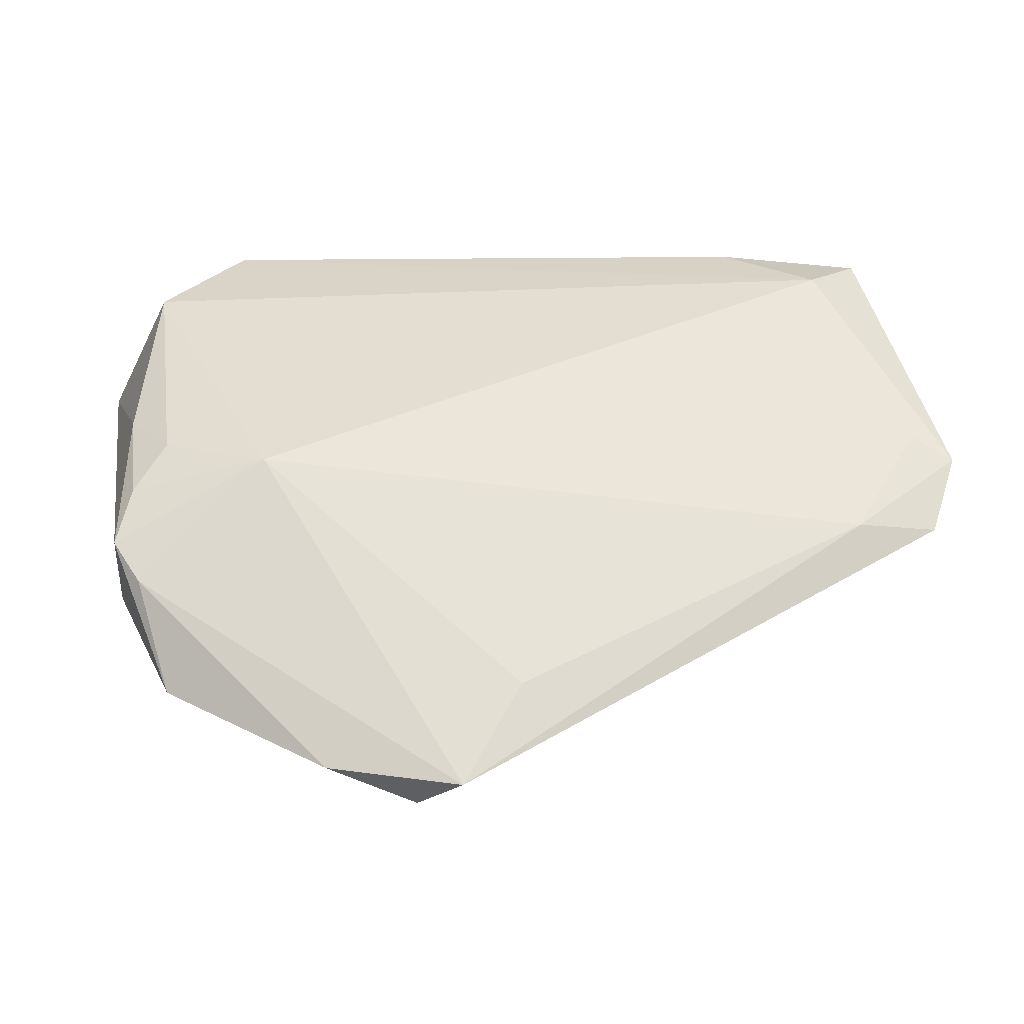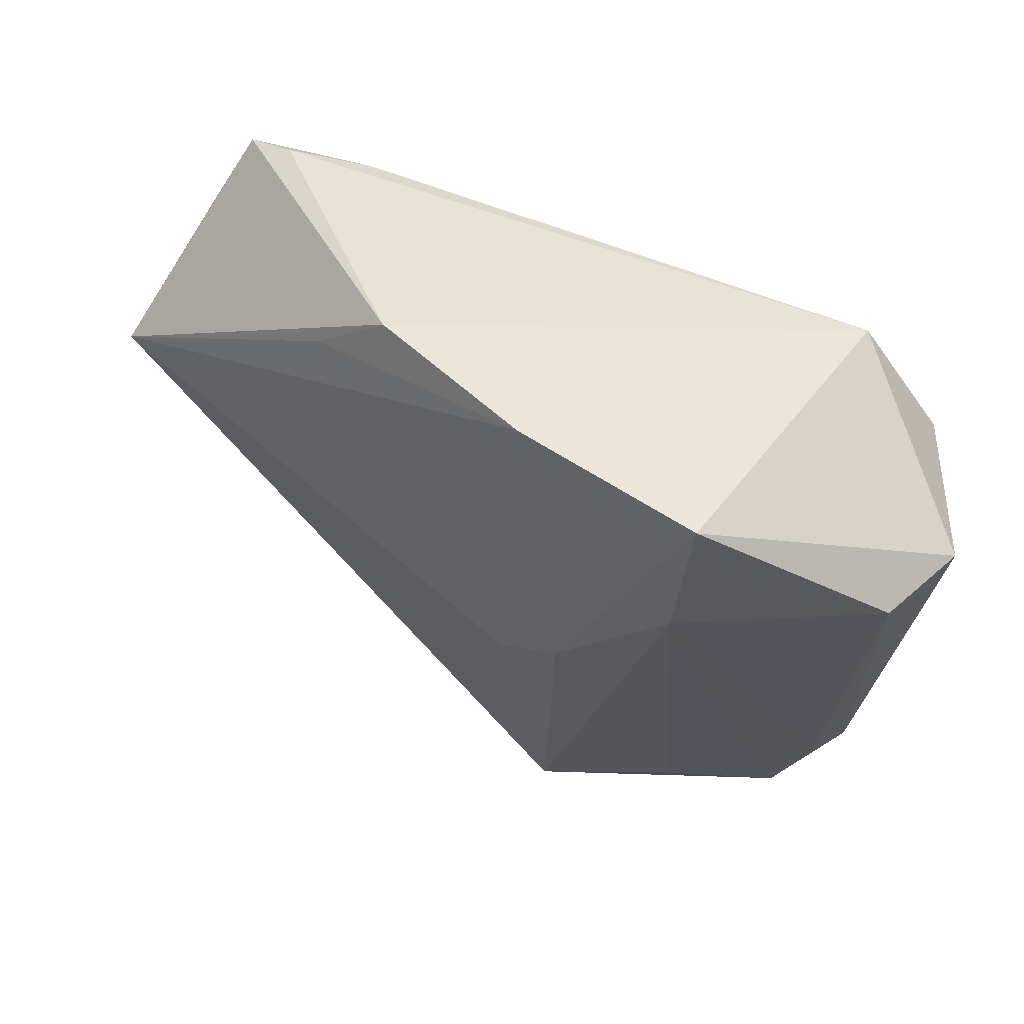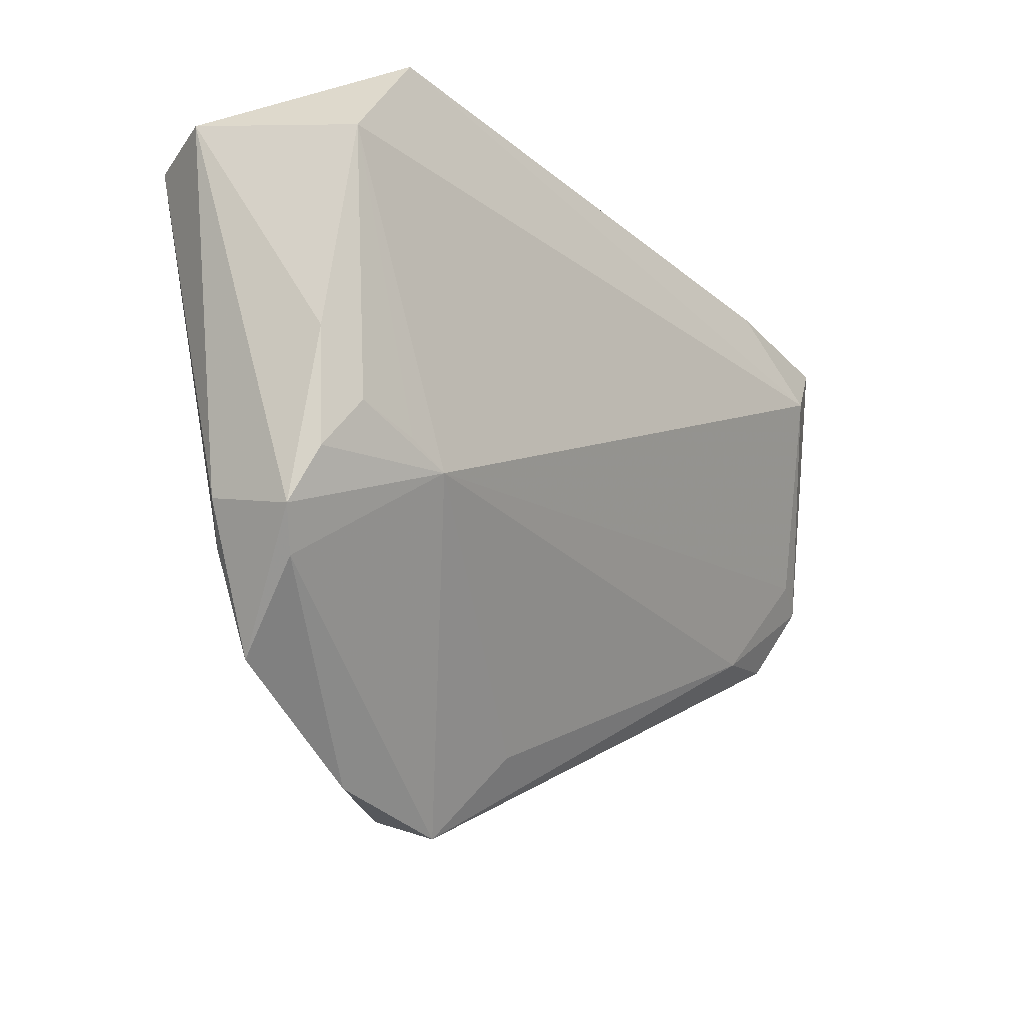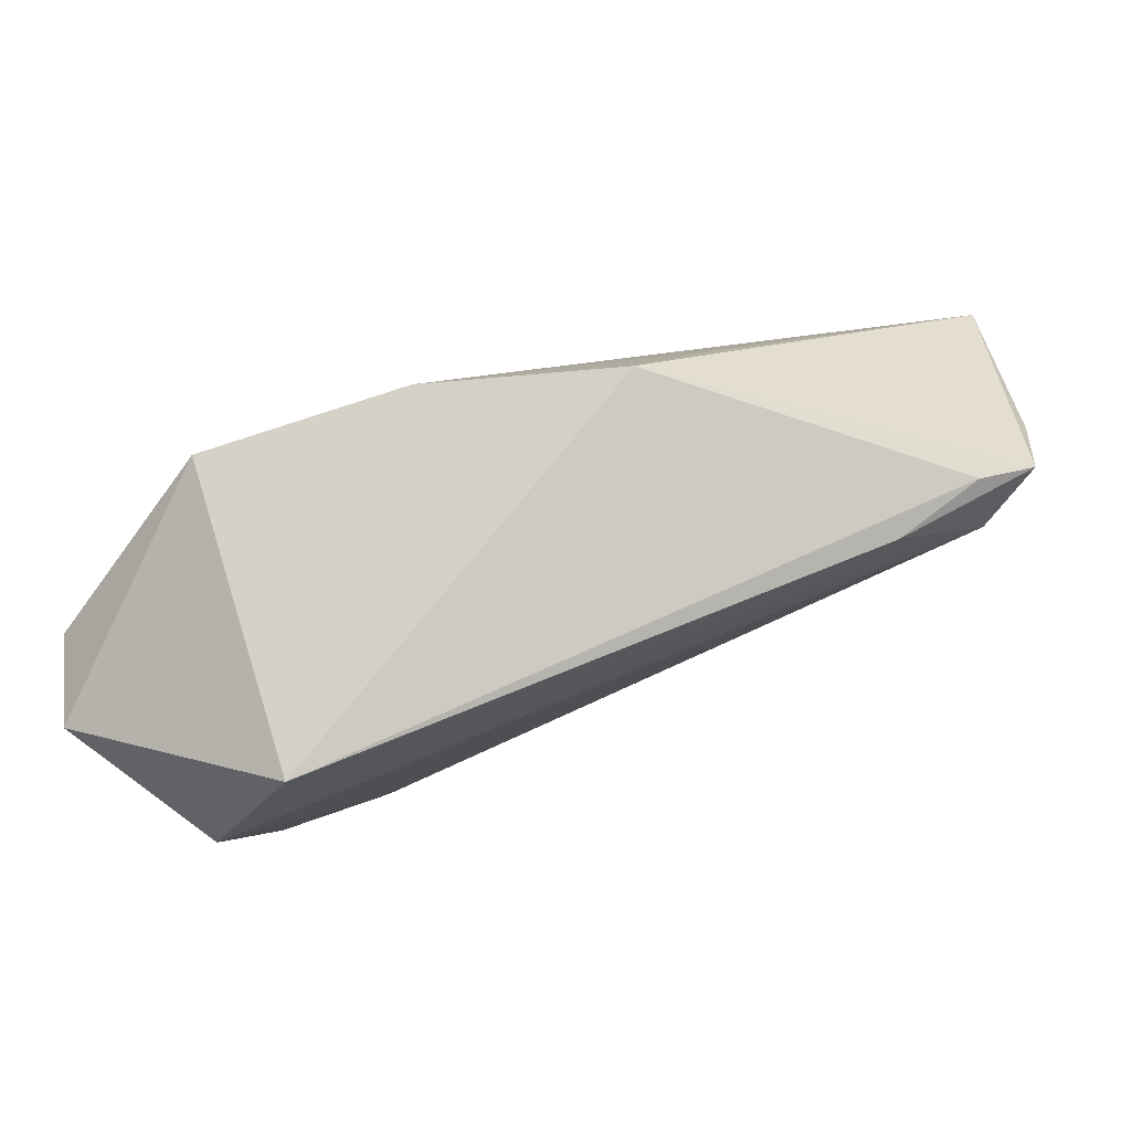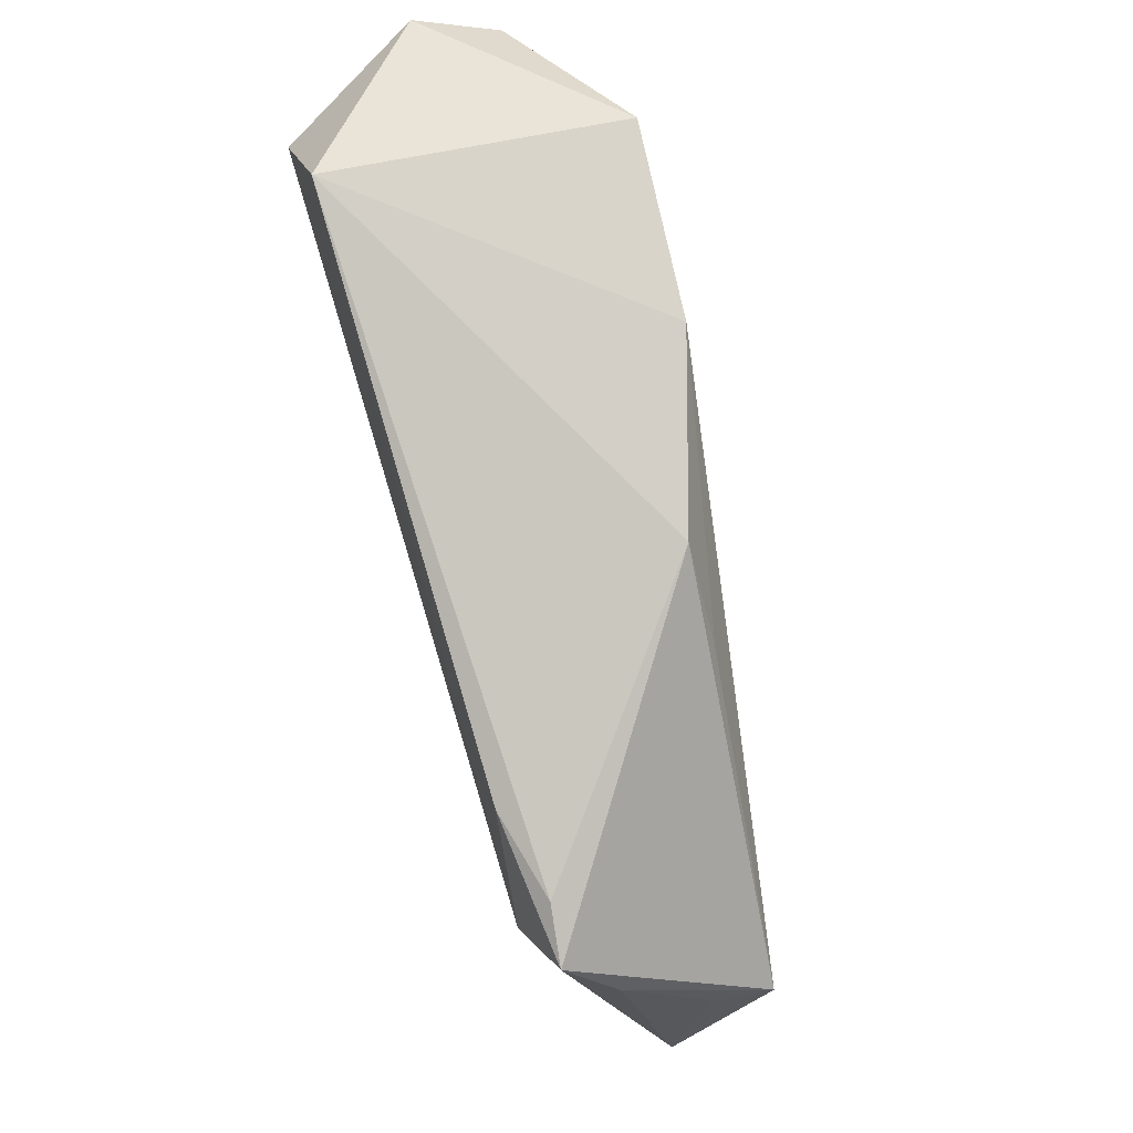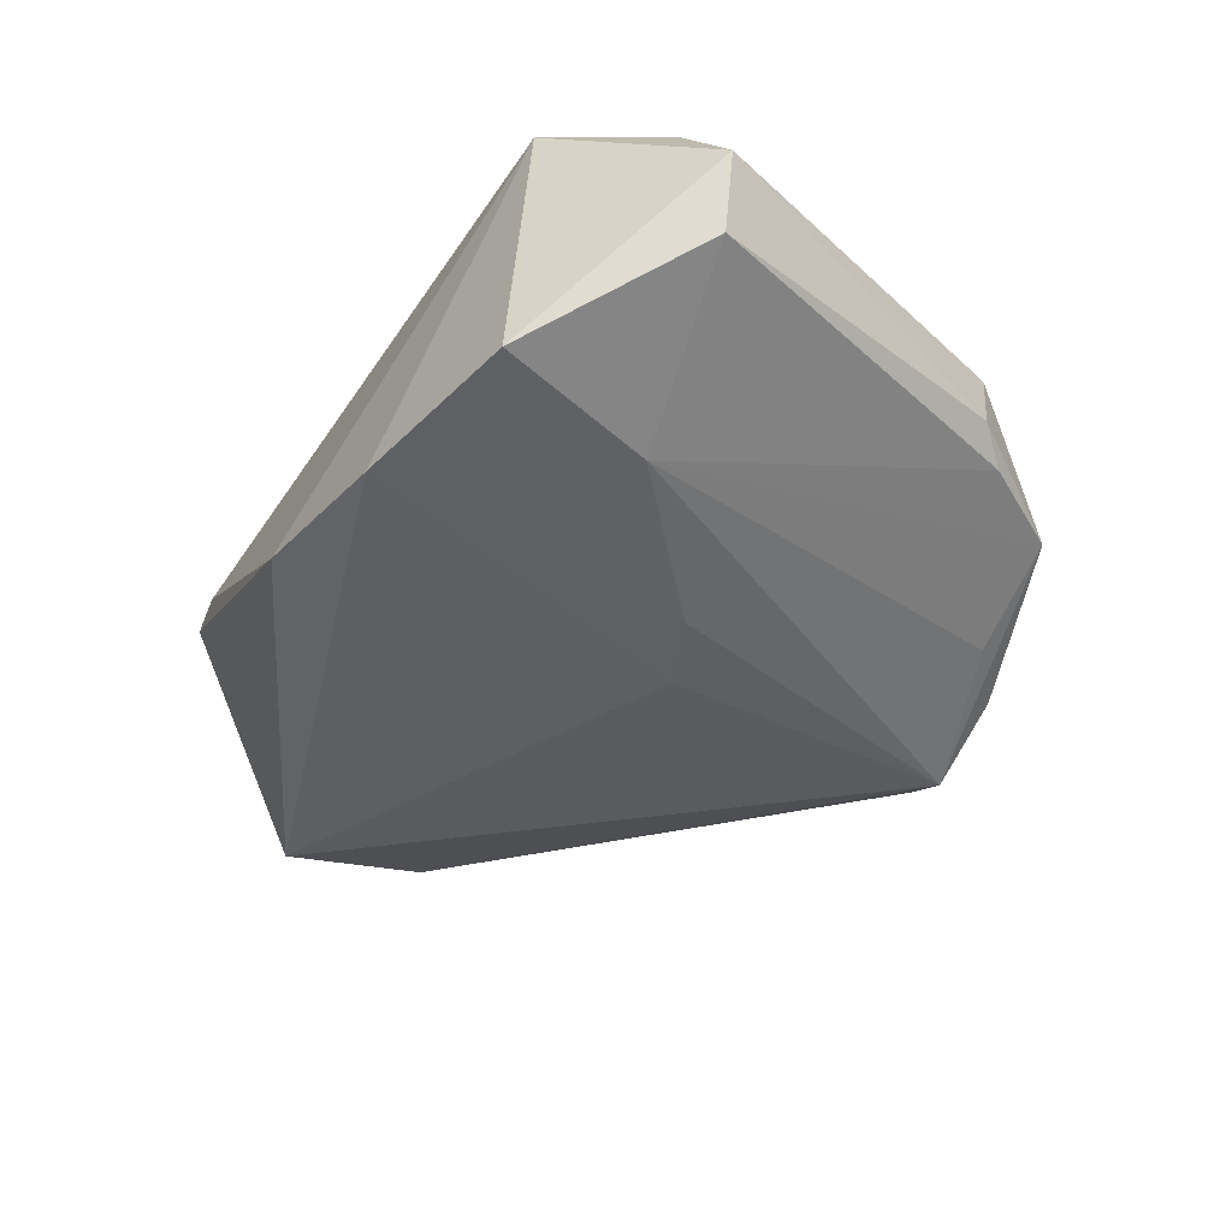
<metadata>
{"format":"obj","ext":"obj","renderer":"f3d","projection":"perspective","resolution":1024,"background":"white","views":[{"elev":-54.0,"azim":5.0,"up":"+Y"},{"elev":55.5,"azim":-149.2,"up":"+Y"},{"elev":-20.1,"azim":-48.2,"up":"+Y"},{"elev":79.4,"azim":-23.1,"up":"+Y"},{"elev":74.9,"azim":73.2,"up":"+Y"},{"elev":-46.9,"azim":-130.3,"up":"+Z"}]}
</metadata>
<code>
v 0.05222 -0.02283 0.002565
v -0.03812 -0.01235 0.01585
v 0.06283 0.001894 -0.0007505
v -0.01132 -0.005768 -0.01926
v -0.01737 -0.0518 -0.007486
v 0.06212 -0.02148 -0.000153
v -0.002662 -0.01138 -0.01886
v -0.03003 -0.01492 0.01614
v -0.0425 0.02165 0.01819
v -0.02853 0.03485 -0.01917
v -0.02459 -0.01784 0.01622
v -0.04225 -0.01864 0.01333
v -0.004241 0.03485 -0.01716
v -0.03794 -0.04037 -0.003289
v -0.05297 0.0237 0.0004586
v -0.04277 -0.02753 -0.003683
v -0.0002728 -0.05542 -0.008451
v 0.03862 0.02433 0.01706
v -0.04434 -0.02556 0.01012
v 0.06062 -0.00978 0.006881
v -0.04403 -0.004318 0.01454
v 0.05654 0.02149 0.0152
v 0.06577 -0.01235 0.00438
v -0.0459 -0.02261 -0.001355
v -0.006475 -0.05352 -0.01274
v -0.02405 -0.04363 -0.008517
v -0.03233 0.03485 0.01679
v 0.01859 0.03257 -0.01031
v -0.04948 0.02201 -0.009526
v 0.05015 0.01402 0.01819
v 0.02854 0.02342 -0.01065
v -0.02629 0.01309 -0.01854
v 0.0636 -0.0005092 -0.007982
v 0.0597 0.0134 0.009436
v 0.007488 -0.04423 -0.002358
v -0.041 -0.03047 0.0073
v 0.04967 0.02391 0.01429
f 33 25 7
f 15 27 10
f 31 28 33
f 33 28 22
f 10 27 13
f 27 28 13
f 28 31 13
f 13 31 33
f 33 7 13
f 13 7 10
f 32 14 16
f 27 15 9
f 30 27 9
f 19 15 24
f 24 14 19
f 16 14 24
f 37 28 27
f 37 22 28
f 17 1 35
f 16 24 29
f 29 24 15
f 29 32 16
f 29 15 10
f 10 32 29
f 4 7 25
f 25 32 4
f 10 7 4
f 4 32 10
f 25 14 26
f 26 32 25
f 14 32 26
f 23 22 30
f 8 9 2
f 18 37 27
f 22 37 18
f 18 27 30
f 30 22 18
f 5 14 25
f 25 17 5
f 6 25 33
f 6 17 25
f 1 17 6
f 33 23 6
f 6 23 1
f 33 22 34
f 22 23 34
f 20 23 30
f 1 23 20
f 35 1 11
f 1 20 11
f 11 20 30
f 11 17 35
f 30 9 11
f 11 9 8
f 8 2 11
f 21 2 9
f 21 15 19
f 21 9 15
f 36 5 17
f 36 11 19
f 17 11 36
f 19 14 36
f 14 5 36
f 3 23 33
f 33 34 3
f 3 34 23
f 19 11 12
f 12 11 2
f 12 21 19
f 2 21 12

</code>
